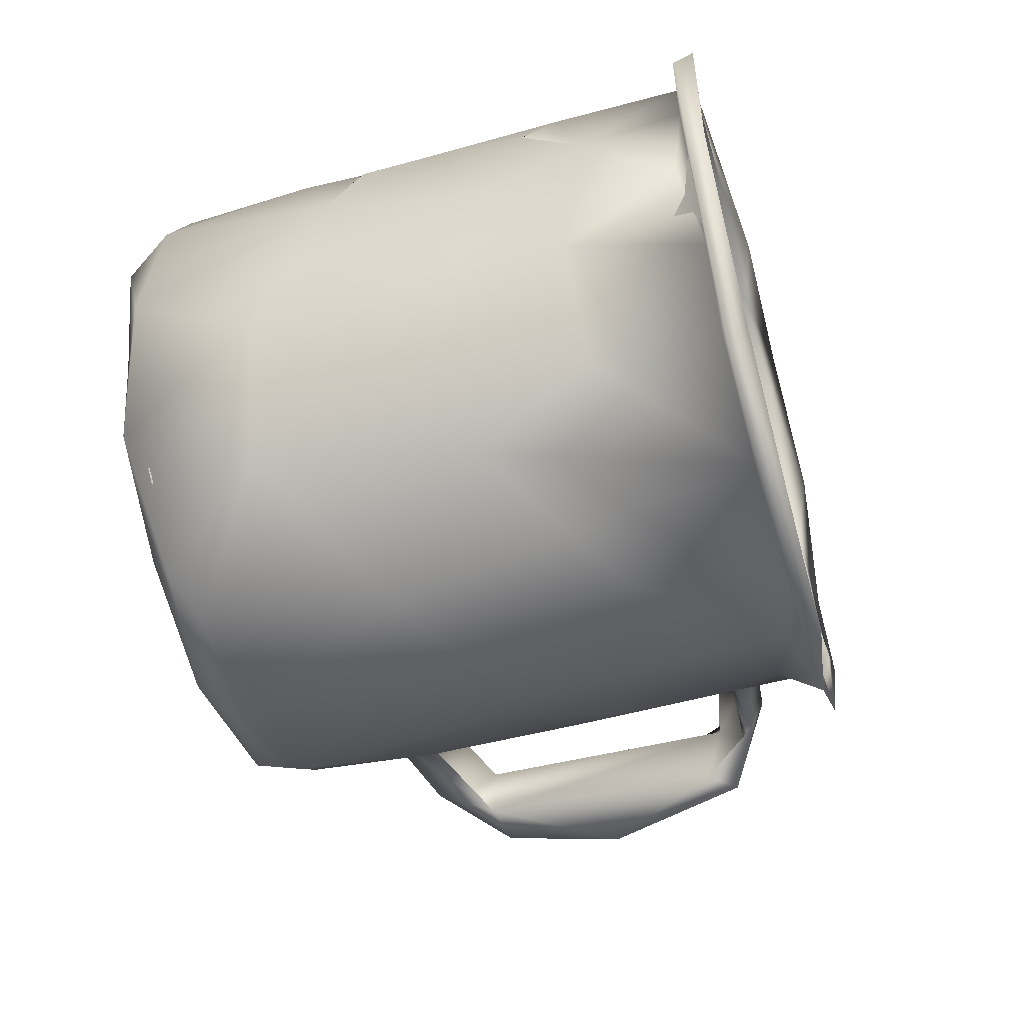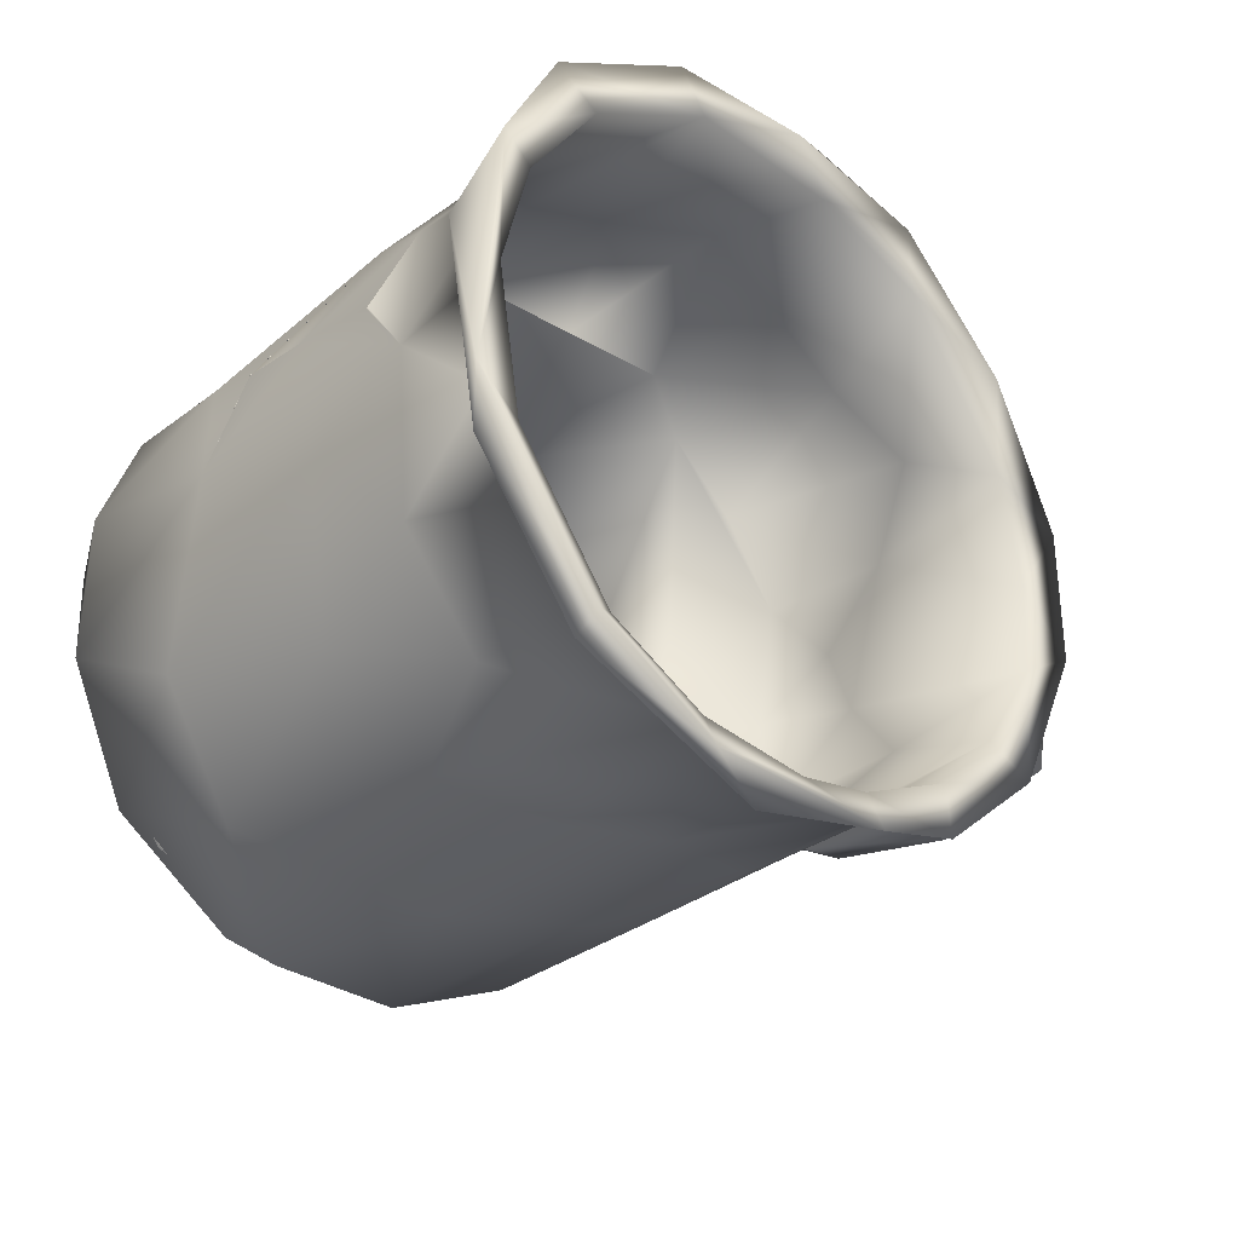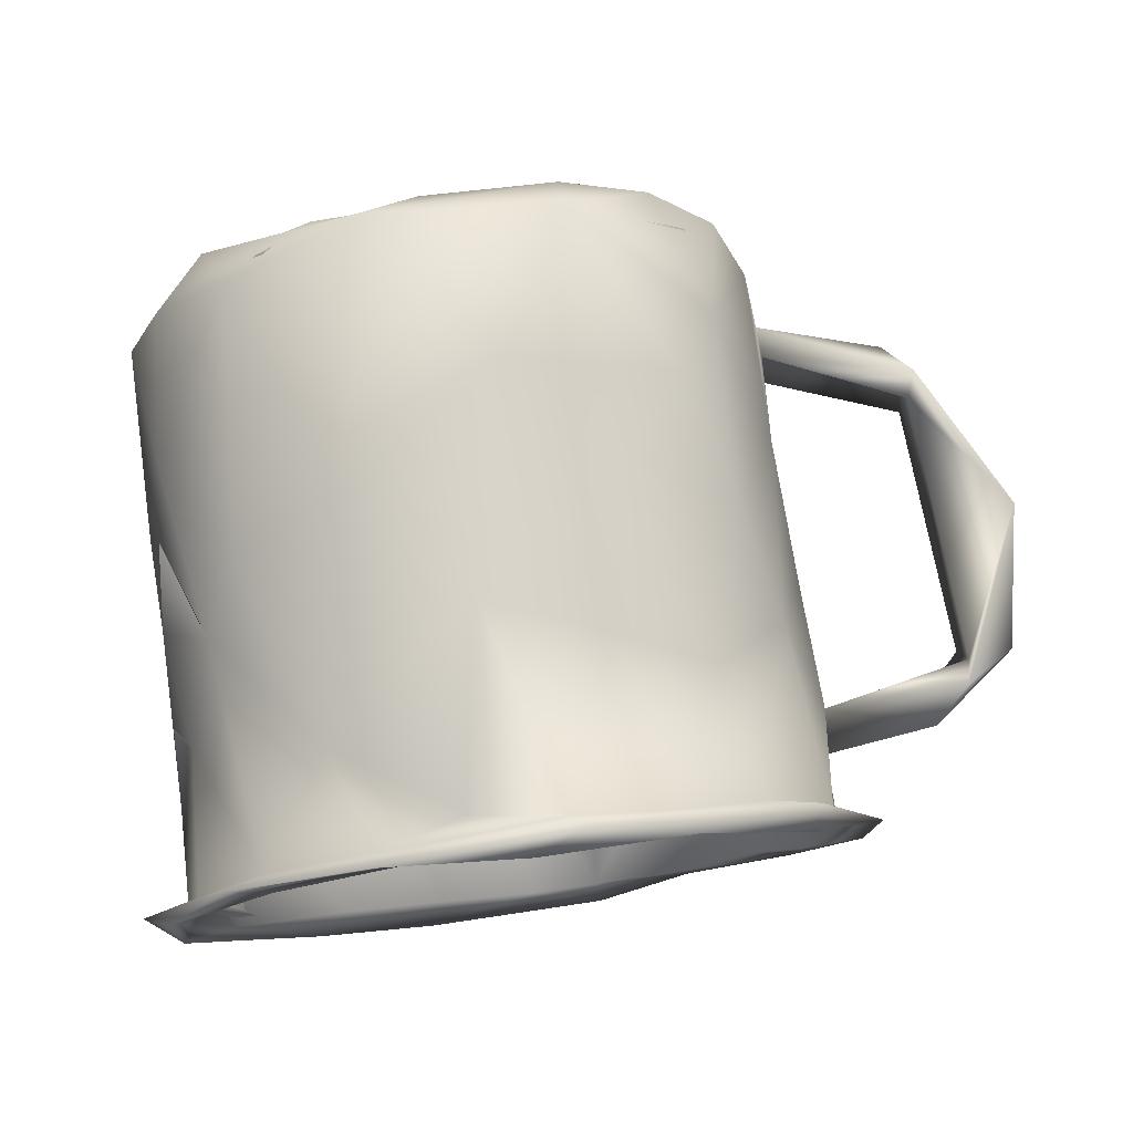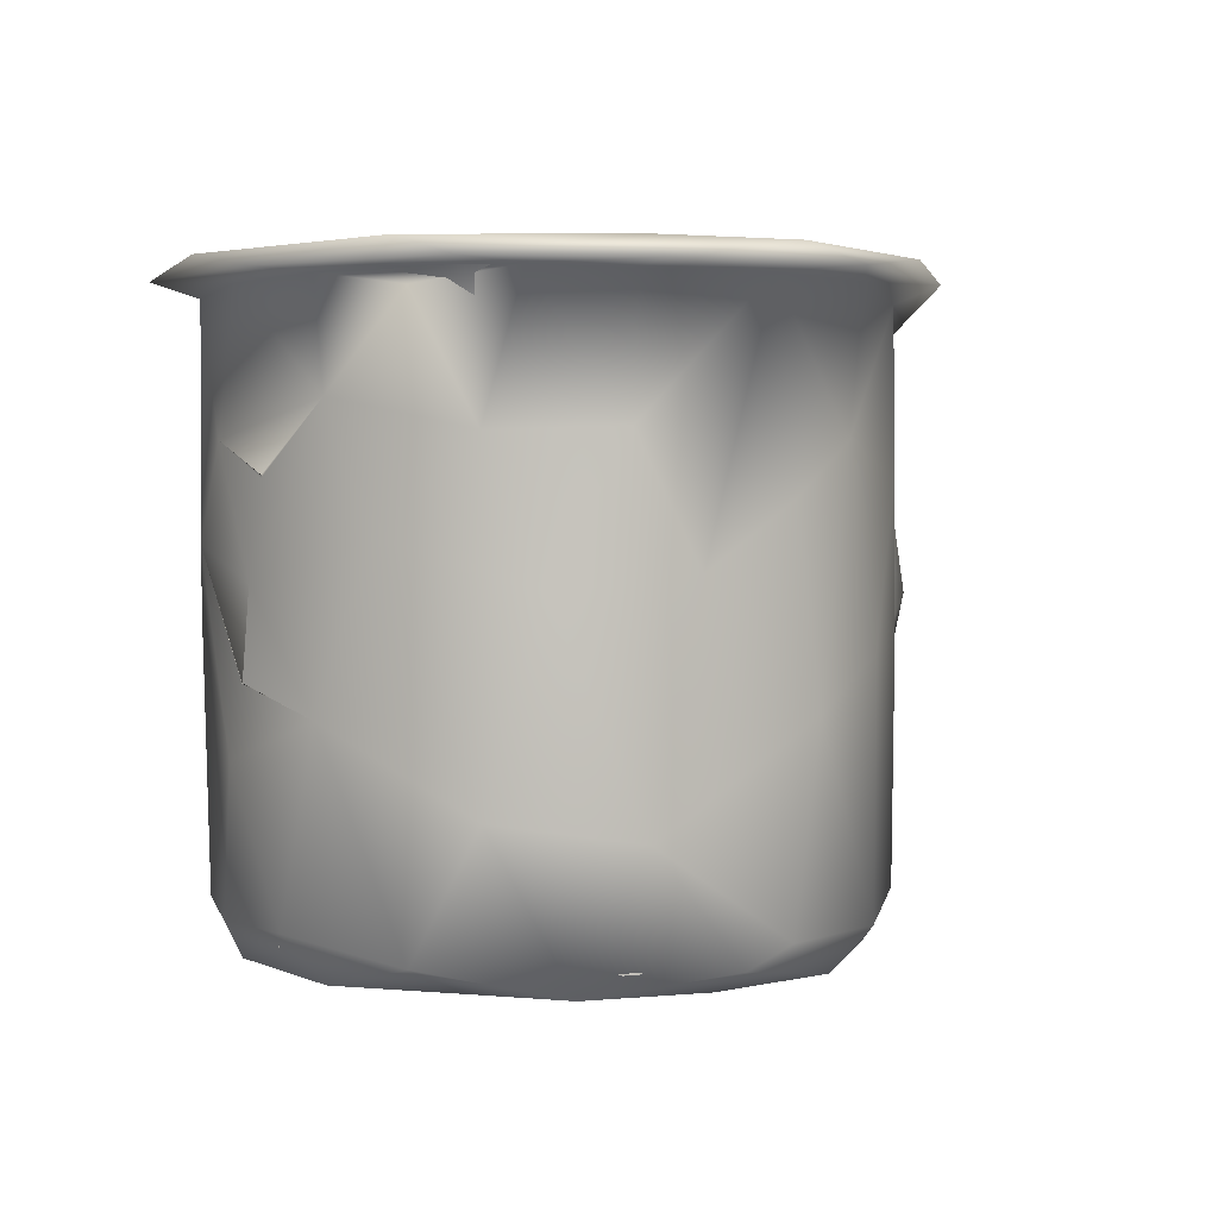
<metadata>
{"format":"obj","ext":"obj","renderer":"f3d","projection":"perspective","resolution":1024,"background":"white","views":[{"elev":-55.8,"azim":-74.4,"up":"+Y"},{"elev":-31.7,"azim":-43.0,"up":"+Y"},{"elev":78.5,"azim":-8.1,"up":"+Y"},{"elev":1.8,"azim":-54.6,"up":"+Z"}]}
</metadata>
<code>
o textured.014
v -0.03276 -0.02428 -0.03843
v -0.04483 0.001987 -0.009022
v -0.0324 -0.02241 -0.03707
v -0.0303 -0.01642 -0.03735
v -0.01912 -0.01389 -0.03618
v -0.01049 -0.02142 -0.03746
v -0.01838 -0.03644 -0.03612
v -0.01112 -0.03527 -0.03726
v -0.041 0.003663 -0.03837
v -0.04269 -0.009297 -0.03519
v -0.03552 -0.01174 -0.03856
v -0.01798 -0.03202 -0.03881
v -0.02074 -0.02547 -0.03716
v 0.00329 -0.01488 -0.0372
v -0.02901 -0.03141 -0.02171
v -0.03626 -0.01412 -0.0378
v -0.01638 -0.03474 -0.03485
v -0.02465 0.00796 -0.03753
v -0.01289 -0.03915 -0.03345
v 5.6e-05 -0.0358 -0.03886
v -0.02424 -0.0348 0.006928
v -0.0373 -0.001427 -0.03765
v -0.008726 -0.04002 -0.008811
v -0.0403 -0.01743 -0.01931
v 0.01475 -0.0272 -0.03796
v -0.01266 -0.03917 0.01499
v -0.02988 -0.026 -0.03608
v -0.006737 -0.02974 -0.03747
v 0.005795 -0.02945 -0.03756
v -0.02888 -0.02853 -0.03573
v -0.02818 -0.02317 -0.0373
v -0.001252 -0.03512 -0.03703
v 0.0133 -0.01337 -0.03661
v 0.003305 -0.03673 -0.03542
v -0.01592 -0.03739 0.01725
v -0.001439 -0.01417 -0.036
v -0.02301 -0.03427 0.003277
v -0.03612 -0.02266 0.000635
v -0.03771 -0.01652 -0.03492
v -0.03199 -0.02072 -0.0355
v -0.04186 -0.00432 -0.03452
v -0.02695 -0.02727 -0.03485
v -0.006293 -0.03884 -0.001523
v -0.031 -0.02177 -0.03564
v -0.003098 -0.02341 -0.0259
v -0.02472 -0.01023 -0.02394
v 0.02095 -0.007402 -0.003443
v 0.005679 -0.02617 -0.001013
v 0.004304 -0.03924 -0.03352
v 0.02784 -0.02538 -0.01507
v 0.02997 -0.02308 0.005197
v 0.01928 -0.03309 -0.03127
v 0.01596 -0.03535 -0.002602
v 0.00476 -0.0393 -0.002139
v -0.003533 -0.04042 0.0215
v 0.02127 -0.02777 -0.03874
v 0.02305 -0.01904 -0.03763
v 0.03275 -0.01705 -0.03478
v 0.01196 -0.03746 0.01756
v 0.02444 -0.02929 0.01231
v 0.03386 -0.01573 0.01304
v 0.03401 -0.01534 0.01282
v 0.03386 -0.01573 0.01304
v 0.03801 -0.00282 0.0283
v 0.03675 -0.009579 0.02642
v 0.02422 -0.02746 -0.00227
v 0.01401 -0.03142 -0.03666
v -0.004147 -0.0394 0.01798
v 0.01832 -0.03272 0.02408
v 0.01 -0.03672 0.00309
v 0.02313 -0.02901 0.01039
v 0.03213 -0.01682 0.003186
v 0.03286 -0.01621 0.02222
v 0.03383 -0.01579 0.01306
v -0.01487 -0.004088 -0.03702
v -6.5e-05 0.005507 -0.03688
v 0.01147 0.001696 -0.03602
v 0.03162 -0.005216 -0.03894
v -0.009839 0.002942 -0.03567
v -0.03151 0.02515 -0.03863
v -0.03841 0.0215 -0.03294
v -0.003972 0.03493 -0.03871
v 0.01968 0.009616 -0.03799
v 0.01328 0.03772 -0.03442
v 0.01302 0.03261 -0.039
v -0.02879 0.03282 -0.03211
v 0.0242 0.02547 -0.03865
v -0.01906 0.02794 -0.03869
v -0.04374 0.008064 -0.03273
v -0.03672 0.01416 -0.03784
v -0.01124 0.04075 -0.0355
v -0.04064 0.01842 -0.01451
v 0.003414 0.0411 -0.01571
v 0.01558 0.03693 -0.002913
v 0.00334 0.03548 -0.03765
v -0.007824 0.03954 -0.03367
v -0.0349 0.0243 -0.03407
v -0.001015 0.00076 -0.03574
v -0.01962 0.0168 -0.03626
v -0.02979 0.02503 -0.03755
v -0.01102 0.02298 -0.03605
v 0.02155 0.02433 -0.03799
v -0.02392 0.03402 -0.03436
v 0.003424 0.01689 -0.03573
v 0.01626 0.03425 -0.03444
v -0.01716 0.0347 -0.03743
v -0.04115 0.01052 -0.03463
v -0.02448 0.003393 -0.03613
v 0.02084 0.0141 -0.0368
v -0.02644 0.01477 -0.02628
v 0.02823 0.02308 -0.03401
v 0.003343 0.03833 -0.03286
v -0.007033 0.02239 -0.01157
v -0.03288 -0.005373 0.000539
v 0.0373 0.003827 -0.02583
v 0.02922 0.004575 -0.03785
v 0.03624 0.009687 -0.00899
v 0.06406 -0.000846 0.02043
v 0.0569 0.003494 -0.01736
v 0.03708 0.002733 -0.03355
v 0.0349 -0.01305 -0.00593
v 0.0299 0.02446 -0.0224
v 0.03317 -0.01012 -0.03616
v 0.06683 0.003573 0.002219
v 0.03308 0.01934 0.01616
v 0.03231 0.01832 -0.03589
v 0.03673 -0.007078 -0.02566
v 0.03079 -0.005449 -0.03717
v 0.05417 -0.002877 -0.0227
v 0.02461 0.03047 -0.01396
v 0.02932 0.0252 0.002063
v 0.05622 -0.002135 -0.02039
v 0.062 -0.00706 -0.01339
v 0.03586 -0.001418 -0.002008
v 0.03614 0.003741 0.009696
v 0.0276 -0.02081 -0.03573
v 0.03578 -0.005728 0.01338
v 0.05962 -0.009035 0.02289
v 0.04064 -0.001578 -0.02555
v 0.03727 0.00561 0.009748
v 0.02463 -0.006886 -0.03722
v 0.03655 -0.006693 -0.02175
v 0.05679 0.004532 0.02487
v 0.03317 0.007206 -0.03657
v 0.03427 0.01271 0.002032
v 0.06462 -0.009425 0.002871
v 0.03752 0.003363 -0.02187
v 0.05591 0.001335 -0.01417
v 0.0559 -0.007081 -0.01449
v 0.05795 -0.007042 0.01889
v 0.01925 0.003463 -0.01806
v -0.04146 -0.0153 0.04076
v -0.03076 -0.03019 0.02259
v -0.03209 -0.03327 0.04233
v -0.04492 0.000429 0.02595
v -0.04006 0.02047 0.02175
v -0.04819 -0.01198 0.04219
v -0.03712 -0.02343 0.005179
v -0.04527 0.001558 0.03923
v -0.01632 -0.03865 0.03931
v -0.03814 -0.02167 0.03946
v -0.04046 -0.01743 0.02212
v -0.04546 0.01915 0.04217
v -0.04205 0.01606 0.03905
v -0.009394 -0.04607 0.04019
v -0.01666 -0.04265 0.04244
v -0.0444 -0.005968 0.01082
v -0.03036 -0.0305 0.03907
v -0.04333 -0.009916 0.0375
v -0.04444 0.003014 0.04089
v -0.04088 0.01696 0.04102
v -0.04328 0.01099 0.01735
v -0.04336 0.01089 0.01767
v -0.04336 0.01089 0.01767
v -0.04333 0.01096 0.01764
v -0.04234 0.01083 0.02884
v -0.04188 -0.01086 0.004355
v -0.04314 -0.004412 0.02579
v -0.02815 -0.03099 0.03961
v -0.02891 -0.03021 0.02051
v -0.01566 -0.03761 0.0396
v -0.03825 -0.01952 0.02666
v -0.04351 0.003203 0.000612
v -0.04634 -0.01853 0.0399
v -0.03289 -0.03586 0.03968
v -0.05035 0.006075 0.03978
v -0.04295 0.008827 0.01449
v -0.03799 0.02053 0.002651
v 0.0224 -0.03099 0.0348
v 0.0299 -0.02307 0.0285
v -0.00203 -0.03958 0.04006
v -0.000392 -0.04052 0.03932
v 0.03467 -0.01271 0.04121
v 0.02013 -0.03905 0.04049
v 0.007452 -0.0432 0.04225
v 0.0284 -0.02374 0.03993
v 0.04184 -0.008639 0.04136
v 0.01076 -0.03795 0.03759
v 0.0367 -0.000145 0.04011
v 0.01961 -0.03252 0.04046
v 0.03373 -0.02741 0.0408
v 0.03379 -0.01831 0.03926
v 0.007135 -0.03803 0.04013
v 0.03819 -0.002511 0.03968
v -0.03597 0.02723 0.009858
v -0.04306 0.01309 0.005691
v -0.04203 0.01512 -0.005532
v -0.04203 0.01512 -0.005532
v -0.04201 0.01519 -0.005548
v -0.04204 0.01508 -0.005457
v 0.01157 0.03871 0.01813
v -0.02306 0.03706 0.02603
v -0.008014 0.04156 0.03643
v -0.01502 0.03986 0.04083
v -0.01889 0.04484 0.04114
v -0.03122 0.03172 0.001881
v -0.003666 0.04204 0.01169
v -0.0369 0.03448 0.0405
v -0.03213 0.03087 0.03876
v -0.03164 0.03009 0.04097
v -0.000968 0.04455 0.0425
v 0.00512 0.03974 0.04022
v -0.01829 0.04021 0.03906
v -0.01731 0.03959 -0.003212
v -0.03769 0.02161 0.02451
v 0.000311 0.03975 0.000802
v -0.03062 0.03006 0.001534
v 0.000678 0.04013 0.02644
v -0.02261 0.03573 0.01922
v 0.01242 0.03694 0.02419
v -0.03157 0.02948 0.0252
v -0.01017 0.03995 0.01995
v 0.01181 0.03715 0.004369
v 0.01901 0.03271 0.000812
v -0.01675 0.03788 0.001992
v 0.02333 0.03155 0.02198
v 0.04947 -0.008146 0.02729
v 0.03606 0.01304 0.03903
v 0.003257 0.04134 0.03815
v 0.0153 0.03778 0.03879
v 0.03196 0.02608 0.04255
v 0.04248 0.00918 0.04083
v 0.01971 0.03377 0.0406
v 0.01788 0.04128 0.04211
v 0.005773 0.04737 0.0399
v 0.05248 0.000565 0.02913
v 0.03408 0.01432 0.04
v 0.02691 0.02831 0.03826
v 0.04796 0.000378 0.02749
v 0.05772 0.002256 0.02139
v 0.05443 -0.004967 0.0254
v 0.03807 -0.00243 0.03048
v 0.02803 0.0247 0.000865
v 0.03787 0.006205 0.02566
v 0.02351 0.0296 0.02414
v 0.03492 0.01172 0.0198
v 0.03073 0.0206 0.02843
v 0.03286 0.02998 0.03962
f 13 4 31
f 1 11 6
f 89 9 10
f 1 10 11
f 75 6 11
f 12 7 1
f 24 10 1
f 15 1 7
f 14 6 75
f 10 9 11
f 21 15 23
f 9 18 11
f 12 6 20
f 7 12 20
f 20 19 7
f 19 20 49
f 56 49 20
f 49 54 23
f 6 12 1
f 14 20 6
f 20 14 56
f 21 23 26
f 3 30 27
f 44 42 30
f 27 31 3
f 31 4 3
f 32 29 28
f 28 29 36
f 32 34 29
f 15 158 24
f 17 8 30
f 30 8 13
f 29 34 67
f 25 29 67
f 10 24 2
f 32 28 8
f 36 25 33
f 89 10 2
f 49 23 19
f 25 36 29
f 15 7 19
f 5 4 13
f 13 8 28
f 28 5 13
f 19 23 15
f 158 15 21
f 5 28 36
f 1 15 24
f 39 30 16
f 41 39 16
f 30 3 16
f 3 40 16
f 44 3 4
f 40 4 16
f 16 4 22
f 55 26 23
f 22 41 16
f 35 37 180
f 35 43 37
f 68 43 35
f 44 27 42
f 67 34 32
f 30 13 27
f 13 42 27
f 42 13 17
f 17 13 31
f 30 42 17
f 17 32 8
f 177 38 114
f 3 44 40
f 39 4 40
f 44 30 40
f 40 30 39
f 44 31 27
f 39 44 4
f 44 17 31
f 44 39 46
f 45 67 32
f 46 17 44
f 46 45 17
f 45 151 67
f 17 45 32
f 38 37 114
f 45 48 47
f 114 37 43
f 43 48 114
f 46 48 45
f 48 46 114
f 59 53 60
f 51 53 50
f 49 56 52
f 53 49 52
f 54 49 53
f 55 23 54
f 60 53 51
f 57 33 25
f 58 52 56
f 50 52 58
f 50 53 52
f 60 51 190
f 51 61 65
f 61 51 62
f 63 61 62
f 62 51 121
f 51 50 121
f 68 70 43
f 69 71 70
f 55 54 59
f 53 59 54
f 70 71 66
f 71 72 66
f 73 72 71
f 63 65 74
f 65 61 74
f 61 63 74
f 65 63 62
f 121 65 62
f 121 64 65
f 67 57 25
f 48 70 66
f 72 48 66
f 70 48 43
f 72 47 48
f 18 75 11
f 75 76 14
f 79 36 98
f 18 76 75
f 9 80 18
f 77 98 36
f 76 78 14
f 76 83 78
f 18 88 82
f 98 104 79
f 91 85 82
f 18 82 76
f 88 18 80
f 86 80 81
f 81 80 89
f 9 89 80
f 91 80 86
f 76 82 83
f 83 82 85
f 83 85 87
f 88 91 82
f 80 91 88
f 84 87 85
f 122 87 84
f 92 89 2
f 91 86 224
f 99 90 108
f 96 106 95
f 108 79 99
f 90 100 97
f 33 77 36
f 84 85 91
f 96 95 112
f 99 100 90
f 101 99 79
f 102 104 109
f 141 77 33
f 106 103 100
f 101 79 104
f 97 100 103
f 111 105 102
f 109 77 116
f 106 100 99
f 106 99 101
f 95 102 105
f 41 22 90
f 122 84 130
f 104 95 101
f 107 90 97
f 108 90 22
f 108 4 5
f 77 104 98
f 108 22 4
f 81 89 92
f 224 93 91
f 104 77 109
f 84 91 93
f 81 92 86
f 96 103 106
f 216 86 92
f 93 130 84
f 94 130 93
f 79 108 5
f 5 36 79
f 106 101 95
f 112 95 105
f 104 102 95
f 90 107 41
f 41 107 39
f 46 39 107
f 46 107 110
f 107 97 110
f 111 112 105
f 110 97 96
f 96 97 103
f 96 113 110
f 111 144 151
f 112 113 96
f 112 111 151
f 110 113 114
f 113 151 234
f 114 46 110
f 113 112 151
f 146 133 124
f 14 78 56
f 136 123 57
f 78 58 56
f 119 129 115
f 130 131 122
f 117 122 131
f 140 117 125
f 87 78 83
f 87 126 78
f 126 120 78
f 133 129 119
f 127 129 149
f 122 126 87
f 124 133 119
f 129 127 115
f 133 149 129
f 140 121 142
f 144 111 102
f 121 50 58
f 148 124 119
f 141 57 123
f 73 137 72
f 237 150 138
f 141 123 128
f 121 127 142
f 33 57 141
f 64 121 140
f 146 124 118
f 138 150 146
f 118 138 146
f 135 134 137
f 120 127 58
f 127 149 142
f 127 120 115
f 121 58 127
f 120 58 78
f 77 141 116
f 141 128 116
f 143 118 124
f 144 116 128
f 135 145 134
f 140 142 117
f 109 116 144
f 120 117 115
f 115 117 147
f 109 144 102
f 122 120 126
f 122 117 120
f 125 117 131
f 119 115 147
f 142 149 132
f 94 131 130
f 148 147 132
f 147 148 119
f 117 142 147
f 134 72 137
f 124 148 250
f 139 147 142
f 47 134 145
f 133 146 149
f 124 250 143
f 132 147 139
f 132 139 142
f 67 136 57
f 250 149 150
f 67 151 136
f 234 47 145
f 253 234 145
f 144 128 136
f 136 151 144
f 123 136 128
f 150 149 146
f 148 132 149
f 250 148 149
f 134 47 72
f 234 151 47
f 45 47 151
f 154 185 166
f 169 155 162
f 179 152 154
f 164 156 155
f 26 160 21
f 164 155 159
f 153 160 168
f 26 55 160
f 157 163 186
f 168 161 153
f 170 163 157
f 157 184 154
f 152 157 154
f 186 164 159
f 162 158 153
f 162 167 158
f 161 162 153
f 161 159 169
f 154 181 179
f 181 154 166
f 157 152 170
f 171 163 170
f 173 174 172
f 155 173 172
f 172 174 156
f 156 174 175
f 174 173 175
f 173 156 175
f 155 172 206
f 206 172 156
f 173 155 156
f 161 169 162
f 178 187 176
f 152 179 182
f 167 24 158
f 153 21 160
f 181 35 180
f 179 181 180
f 38 180 37
f 152 182 178
f 181 68 35
f 21 153 158
f 38 182 180
f 170 152 178
f 182 179 180
f 24 167 2
f 186 184 157
f 185 184 161
f 161 168 185
f 154 184 185
f 160 185 168
f 185 165 166
f 165 185 160
f 182 38 177
f 178 177 183
f 155 167 162
f 184 159 161
f 2 167 206
f 186 159 184
f 159 155 169
f 177 178 182
f 170 178 176
f 183 187 178
f 155 206 167
f 170 176 171
f 183 177 188
f 188 177 114
f 65 190 51
f 181 166 191
f 198 194 192
f 166 195 191
f 200 203 194
f 201 194 202
f 194 201 200
f 201 196 200
f 191 195 203
f 203 195 194
f 166 165 195
f 196 201 193
f 197 193 201
f 189 59 60
f 198 59 189
f 190 189 60
f 165 160 192
f 73 196 193
f 194 198 189
f 160 55 192
f 191 68 181
f 192 55 198
f 191 203 68
f 68 203 70
f 59 198 55
f 192 194 165
f 202 189 190
f 194 189 202
f 71 69 196
f 196 73 71
f 195 165 194
f 69 70 203
f 202 197 201
f 202 190 65
f 200 69 203
f 197 202 204
f 204 242 197
f 200 196 69
f 207 205 2
f 207 208 209
f 208 205 209
f 205 207 209
f 206 208 210
f 208 207 210
f 207 2 210
f 2 206 210
f 206 205 208
f 214 218 220
f 219 212 205
f 212 224 216
f 239 211 217
f 171 225 220
f 215 218 214
f 212 216 205
f 163 171 220
f 219 205 156
f 164 218 219
f 217 224 212
f 163 220 218
f 222 221 214
f 212 213 217
f 213 239 217
f 245 239 223
f 215 221 245
f 215 214 221
f 245 221 244
f 205 92 2
f 205 216 92
f 217 93 224
f 156 205 206
f 183 188 187
f 235 226 232
f 187 188 225
f 229 227 235
f 223 219 218
f 93 217 94
f 232 226 228
f 211 94 217
f 223 212 219
f 228 226 233
f 229 214 231
f 229 231 227
f 229 232 214
f 216 224 86
f 233 230 228
f 231 225 188
f 223 213 212
f 232 229 235
f 176 187 225
f 223 218 215
f 186 163 218
f 218 164 186
f 214 220 231
f 231 188 227
f 171 176 225
f 164 219 156
f 220 225 231
f 214 232 228
f 230 222 228
f 222 214 228
f 245 223 215
f 213 223 239
f 227 188 235
f 226 235 233
f 113 233 235
f 233 113 234
f 114 113 188
f 235 188 113
f 118 246 138
f 118 143 246
f 236 240 248
f 65 237 252
f 252 237 246
f 238 125 248
f 246 143 254
f 248 125 236
f 197 199 193
f 240 239 245
f 241 247 242
f 222 244 221
f 197 242 199
f 247 199 242
f 222 243 244
f 241 242 258
f 241 244 243
f 244 241 258
f 246 237 138
f 238 248 258
f 257 253 256
f 243 255 257
f 255 253 257
f 73 193 137
f 240 258 248
f 137 256 135
f 204 238 242
f 254 64 140
f 251 65 64
f 199 137 193
f 249 254 250
f 137 199 256
f 238 252 254
f 250 251 249
f 252 202 65
f 256 199 247
f 94 236 131
f 204 202 252
f 211 236 94
f 204 252 238
f 230 233 255
f 64 249 251
f 255 234 253
f 255 233 234
f 254 143 250
f 131 236 125
f 254 252 246
f 240 236 211
f 256 145 135
f 256 253 145
f 239 240 211
f 125 254 140
f 222 230 243
f 255 243 230
f 256 247 257
f 125 238 254
f 258 240 245
f 244 258 245
f 243 257 247
f 241 243 247
f 238 258 242
f 251 237 65
f 251 150 237
f 250 150 251
f 254 249 64

</code>
